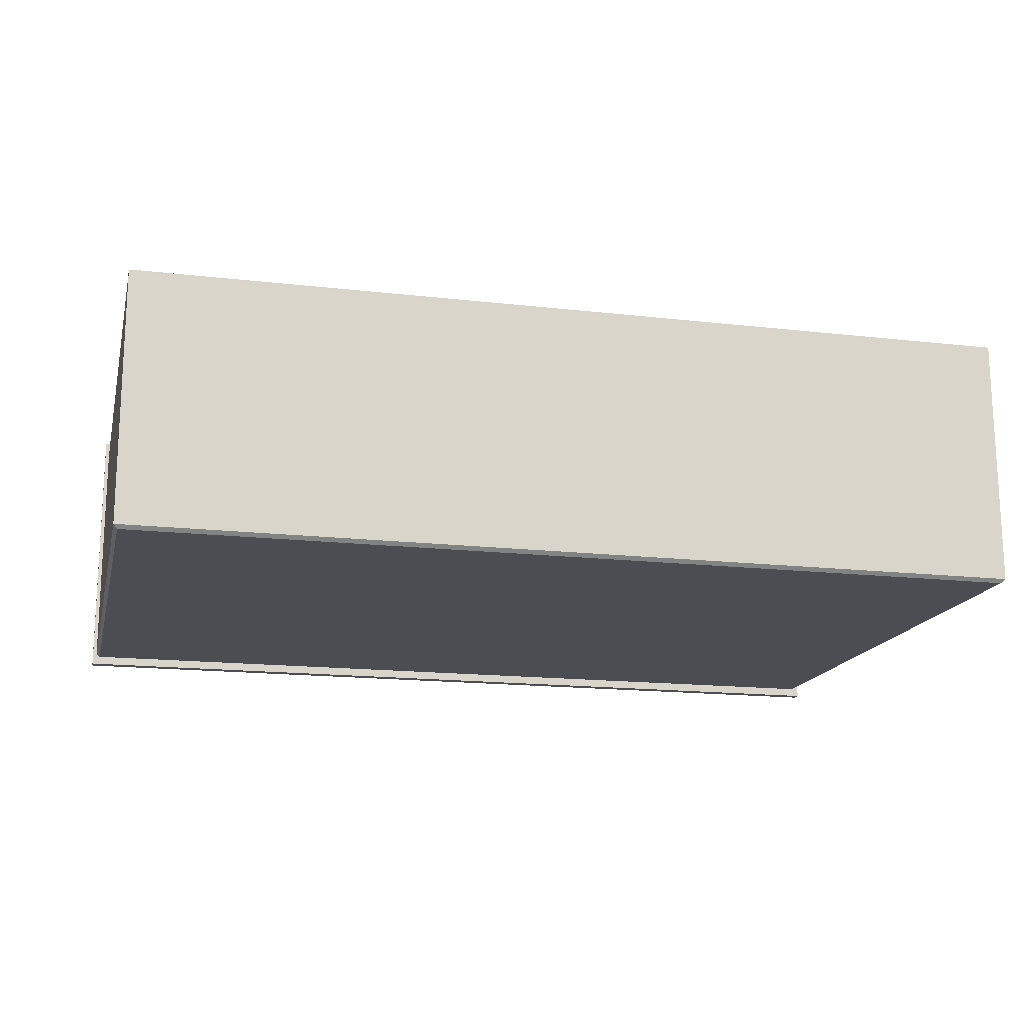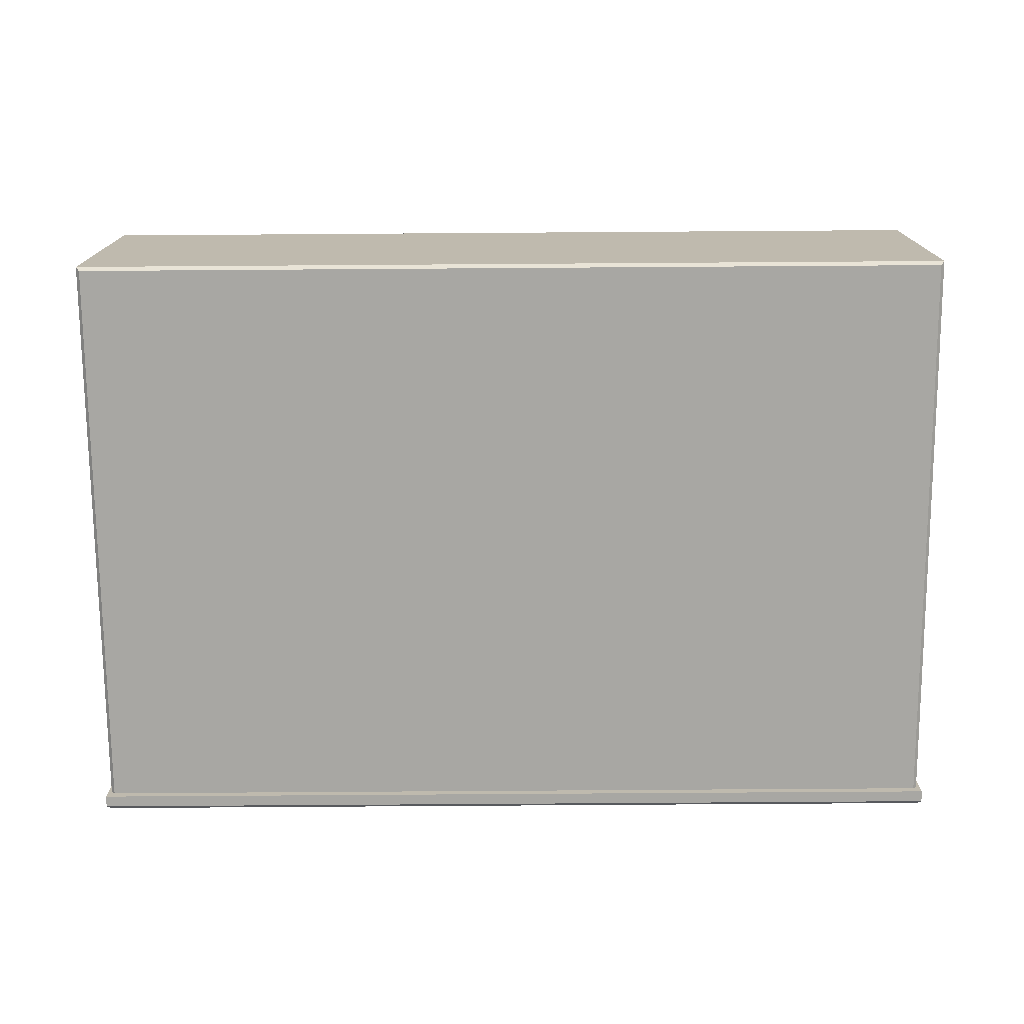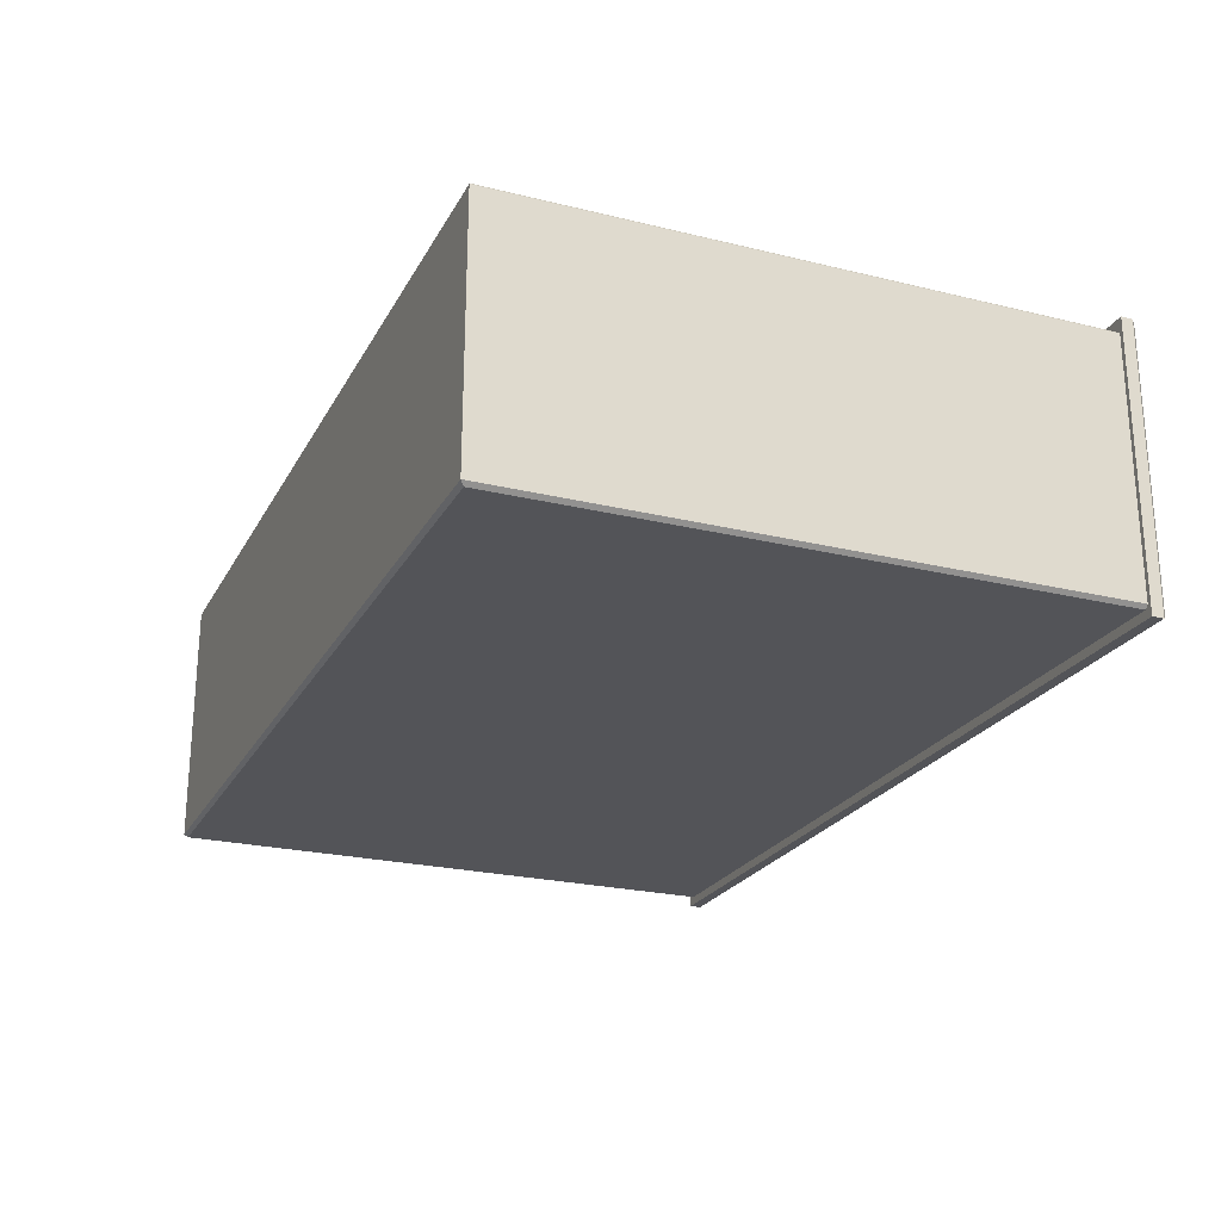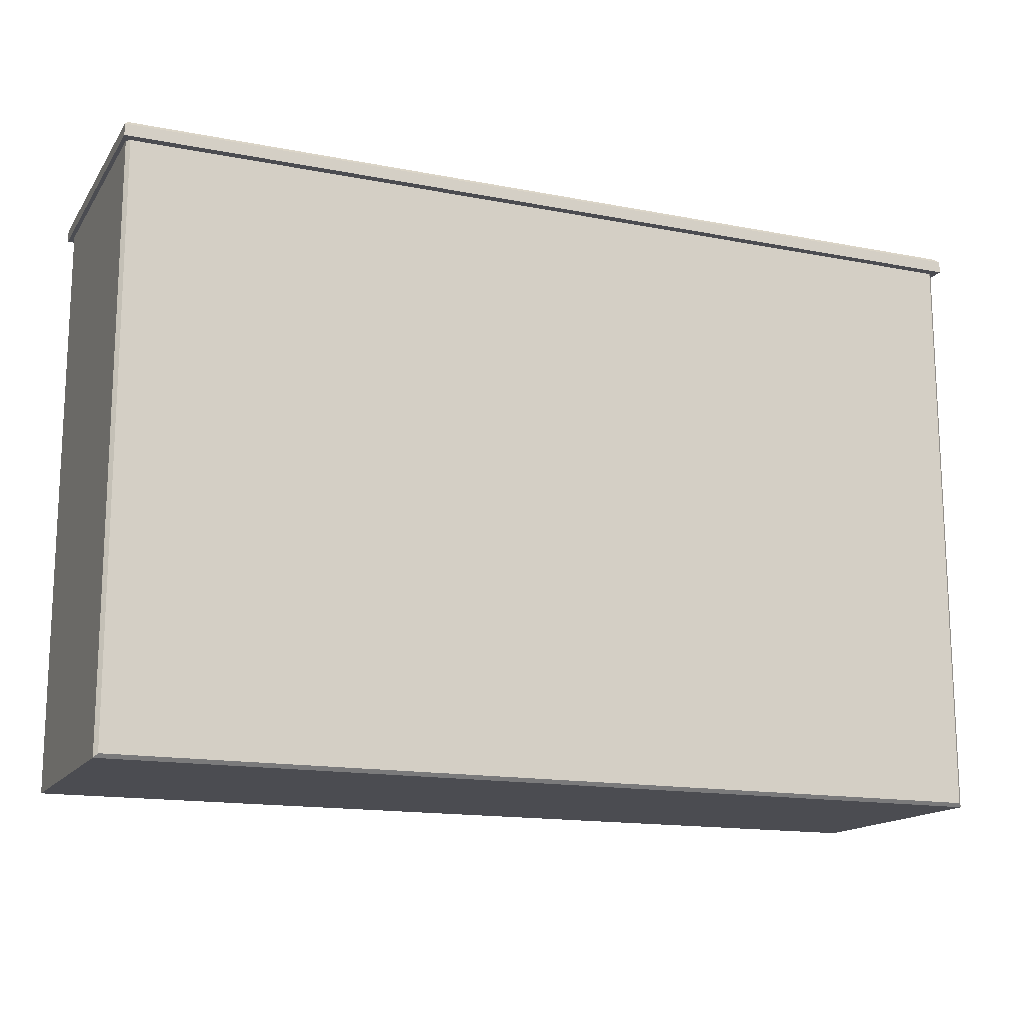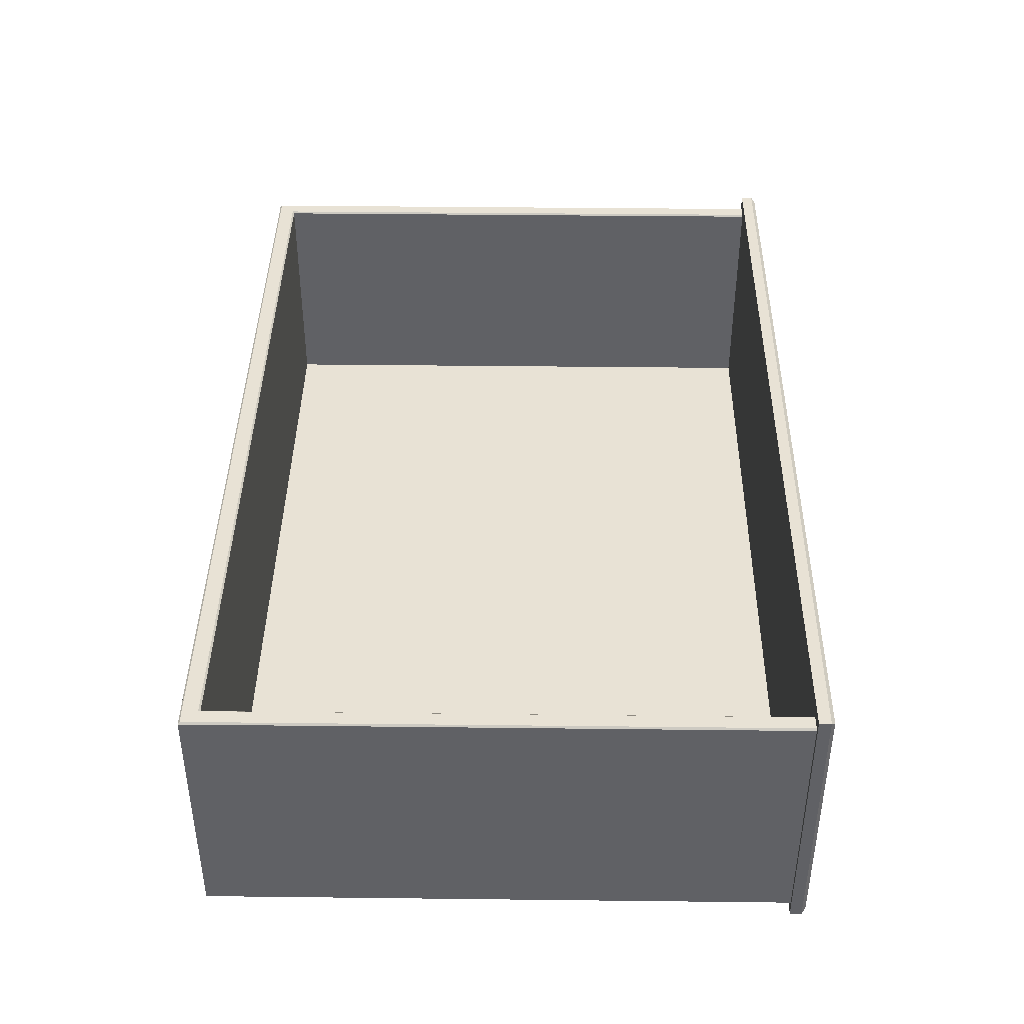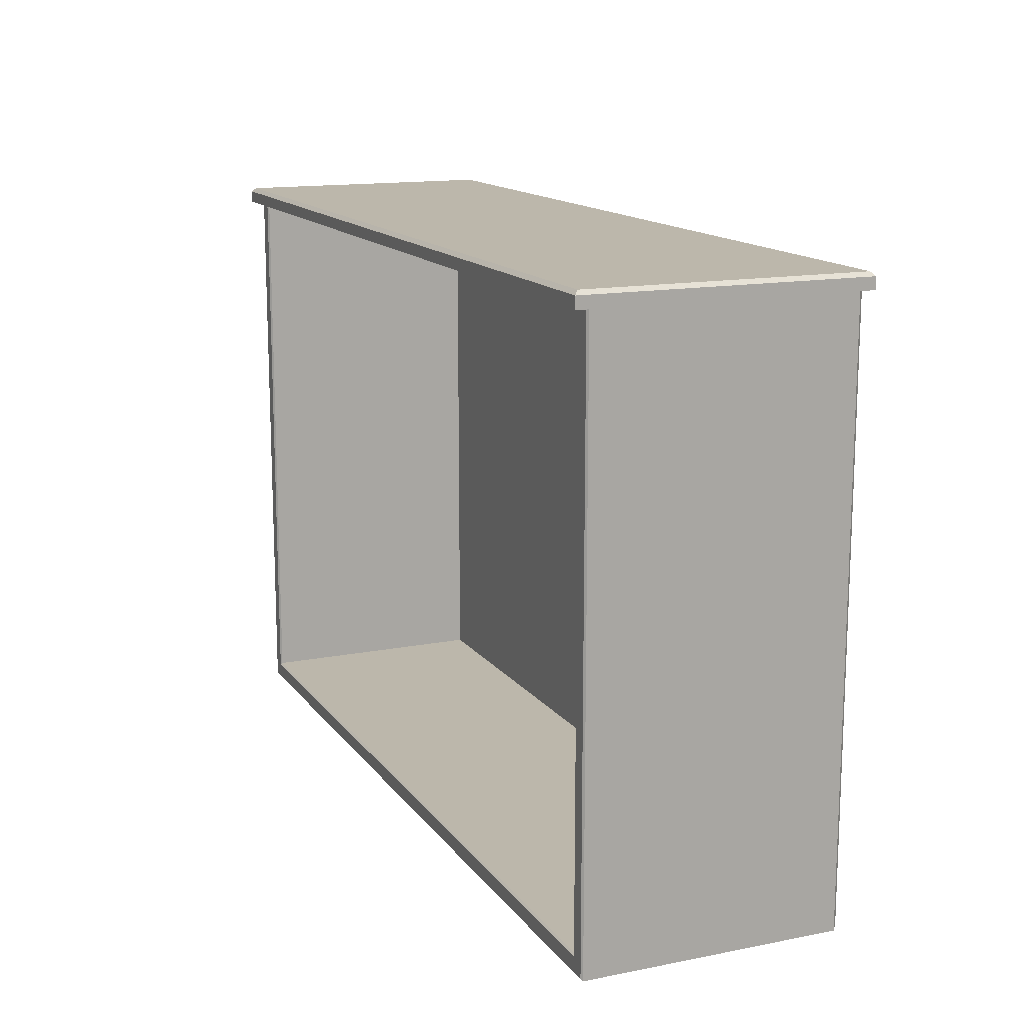
<metadata>
{"format":"obj","ext":"obj","renderer":"f3d","projection":"perspective","resolution":1024,"background":"white","views":[{"elev":-16.3,"azim":166.7,"up":"+Y"},{"elev":-74.4,"azim":-179.6,"up":"+Y"},{"elev":-23.5,"azim":-112.4,"up":"+Y"},{"elev":-15.3,"azim":-22.4,"up":"+Z"},{"elev":40.8,"azim":-89.2,"up":"+Y"},{"elev":14.4,"azim":-113.2,"up":"+Z"}]}
</metadata>
<code>
v -105.6 101.5 40.82
v -105.6 101.5 -27.13
v -2.537 101.5 40.82
v -2.537 101.5 -27.13
v -107.7 129.8 -29.37
v -107.5 130 -29.17
v -0.4845 129.8 -29.37
v -0.6897 130 -29.17
v -105.6 129.8 40.82
v -105.9 130 40.82
v -105.6 129.8 -27.13
v -105.9 130 -27.33
v -107.5 130 40.82
v -107.7 129.8 40.82
v -0.4845 129.8 40.82
v -0.6897 130 40.82
v -2.332 130 40.82
v -2.537 129.8 40.82
v -2.537 129.8 -27.13
v -2.332 130 -27.33
v -107.7 99.66 40.82
v -107.3 99.22 40.82
v -107.3 99.22 -28.93
v -107.7 99.66 -29.37
v -0.9276 99.22 40.82
v -0.4845 99.66 40.82
v -0.9276 99.22 -28.93
v -0.4845 99.66 -29.37
v -108.2 131.6 40.82
v 4e-06 131.6 40.82
v -108.2 98.18 40.82
v 4e-06 98.18 40.82
v -107.7 98.64 42.7
v -108.2 98.18 42.23
v -0.4682 98.64 42.7
v 4e-06 98.18 42.23
v -107.7 131.1 42.7
v -108.2 131.6 42.23
v -0.4682 131.1 42.7
v 4e-06 131.6 42.23
f 2 1 3 4
f 5 6 8 7
f 6 5 14 13
f 7 8 16 15
f 10 9 11 12
f 12 11 19 20
f 18 17 20 19
f 6 13 10 12
f 20 17 16 8
f 19 11 2 4
f 11 9 1 2
f 18 19 4 3
f 8 6 12 20
f 22 21 24 23
f 23 24 28 27
f 26 25 27 28
f 25 22 23 27
f 28 24 5 7
f 7 15 26 28
f 24 21 14 5
f 29 30 32 31
f 33 34 36 35
f 34 33 37 38
f 35 36 40 39
f 38 37 39 40
f 33 35 39 37
f 38 40 30 29
f 31 32 36 34
f 36 32 30 40
f 31 34 38 29

</code>
